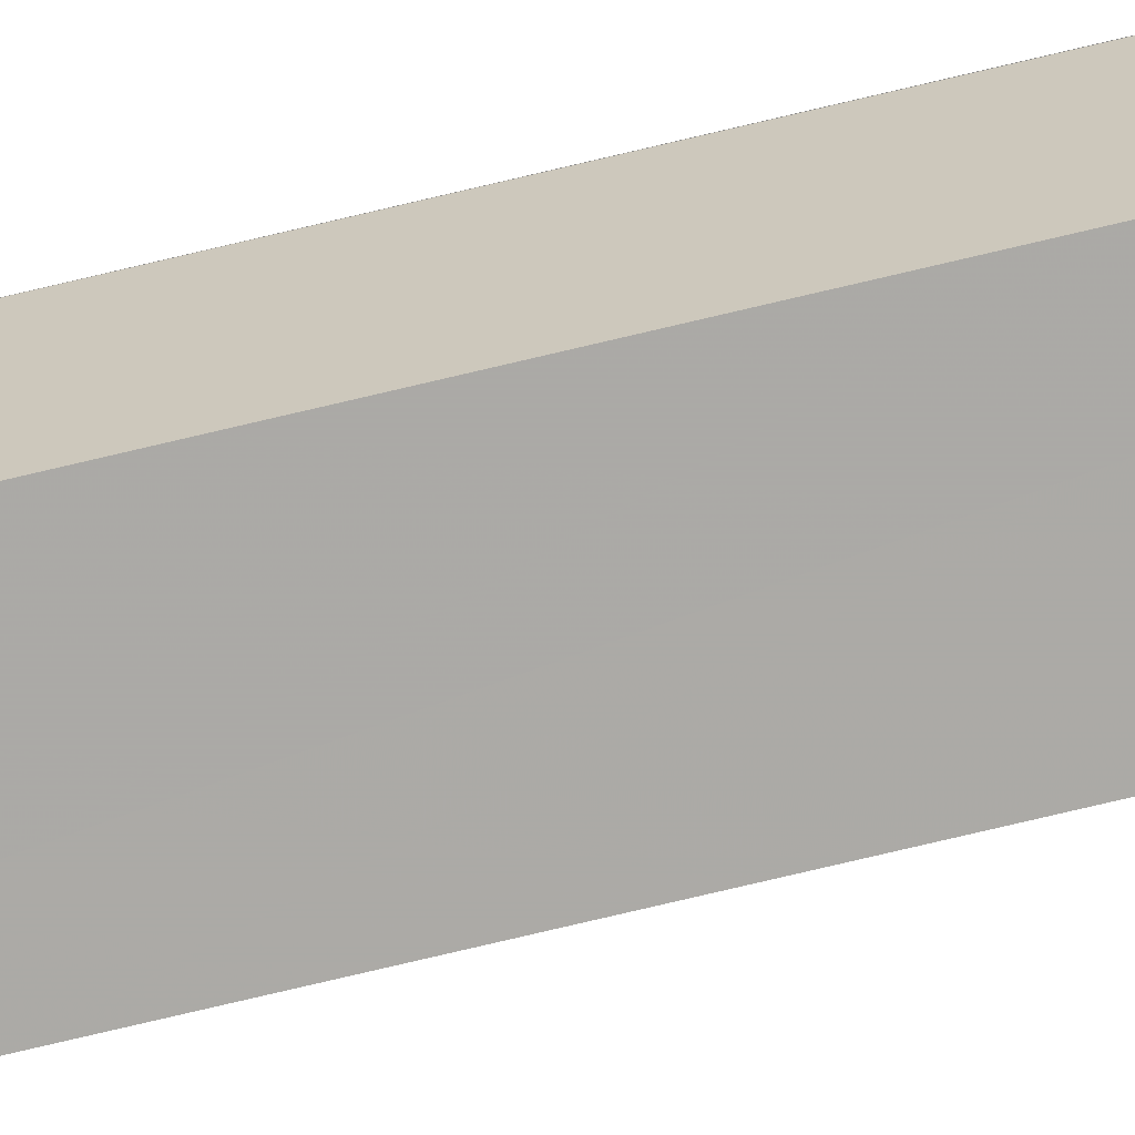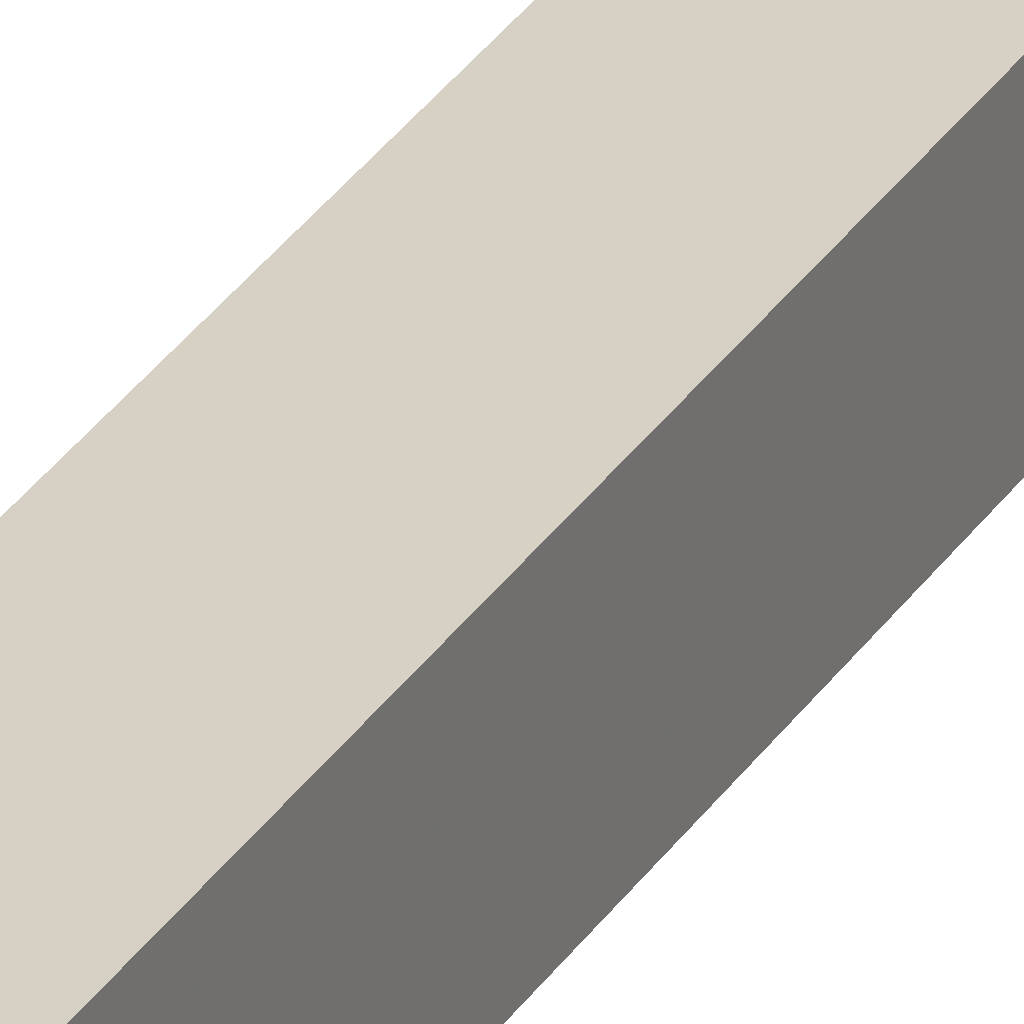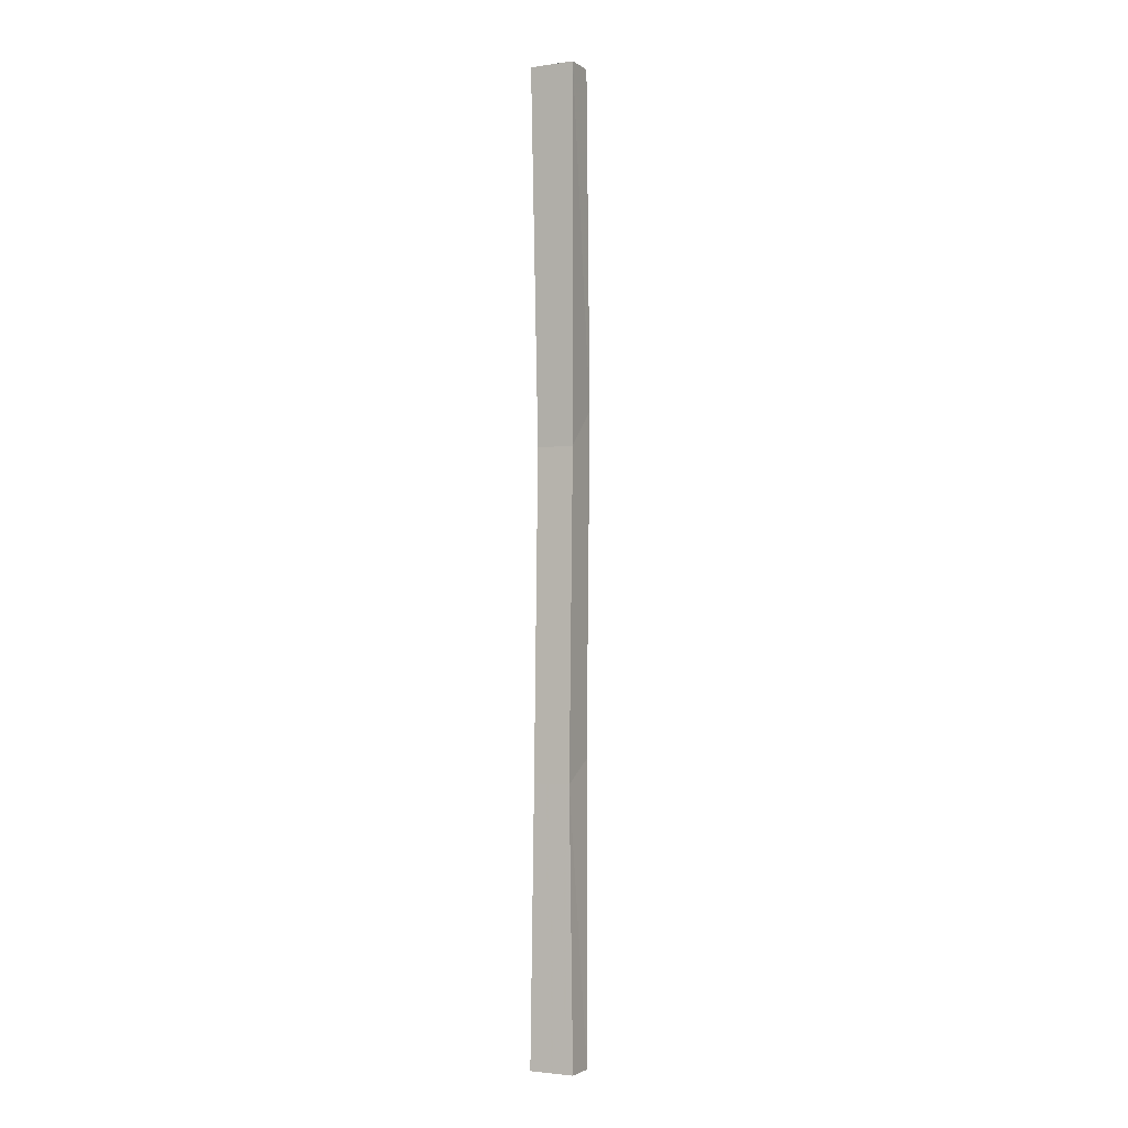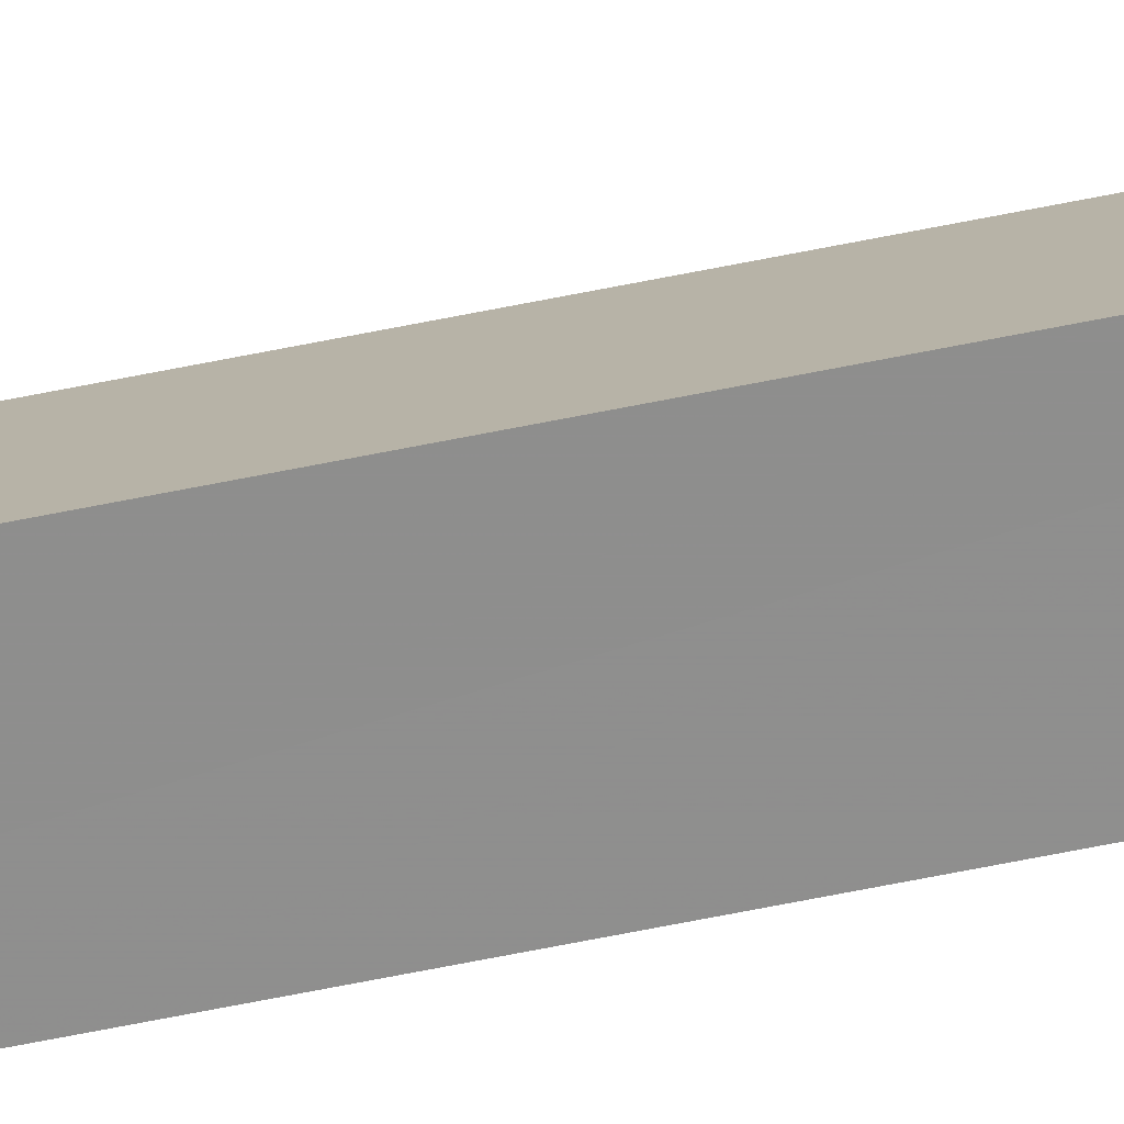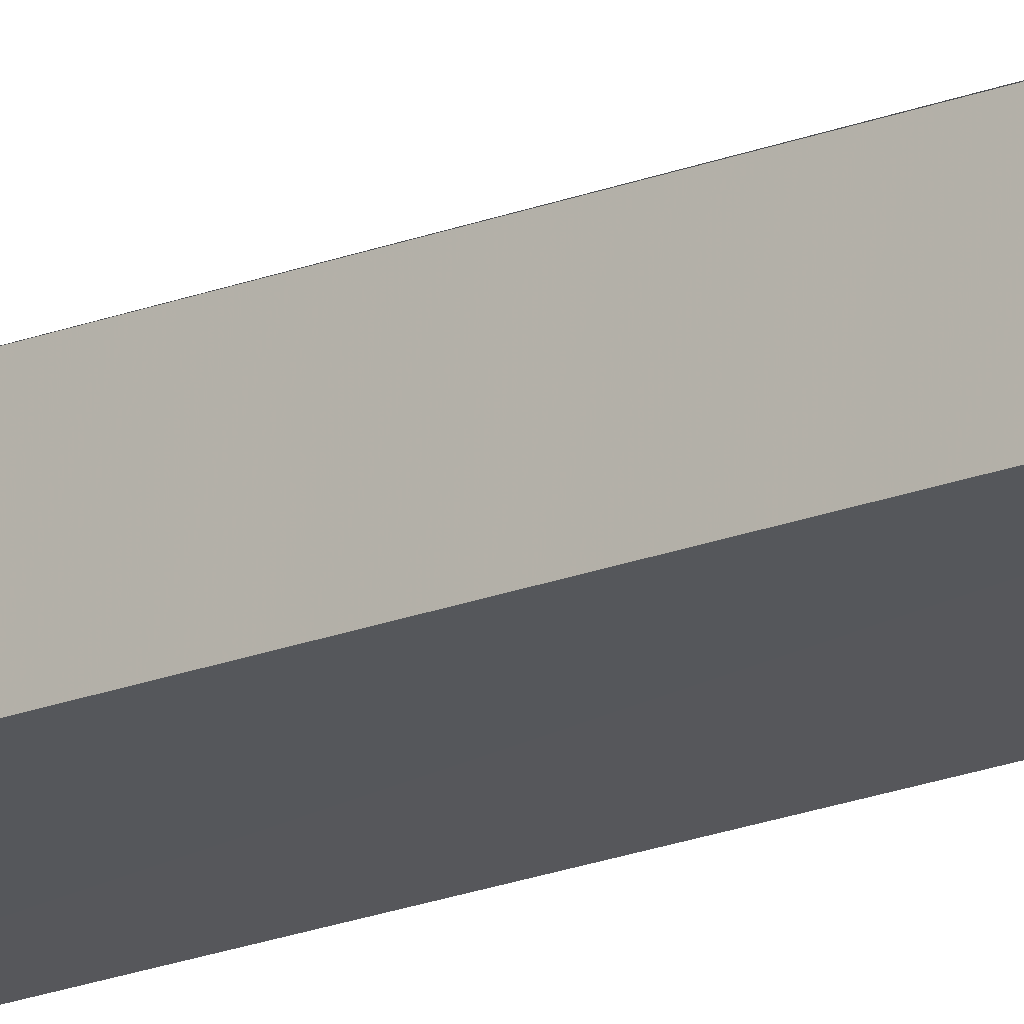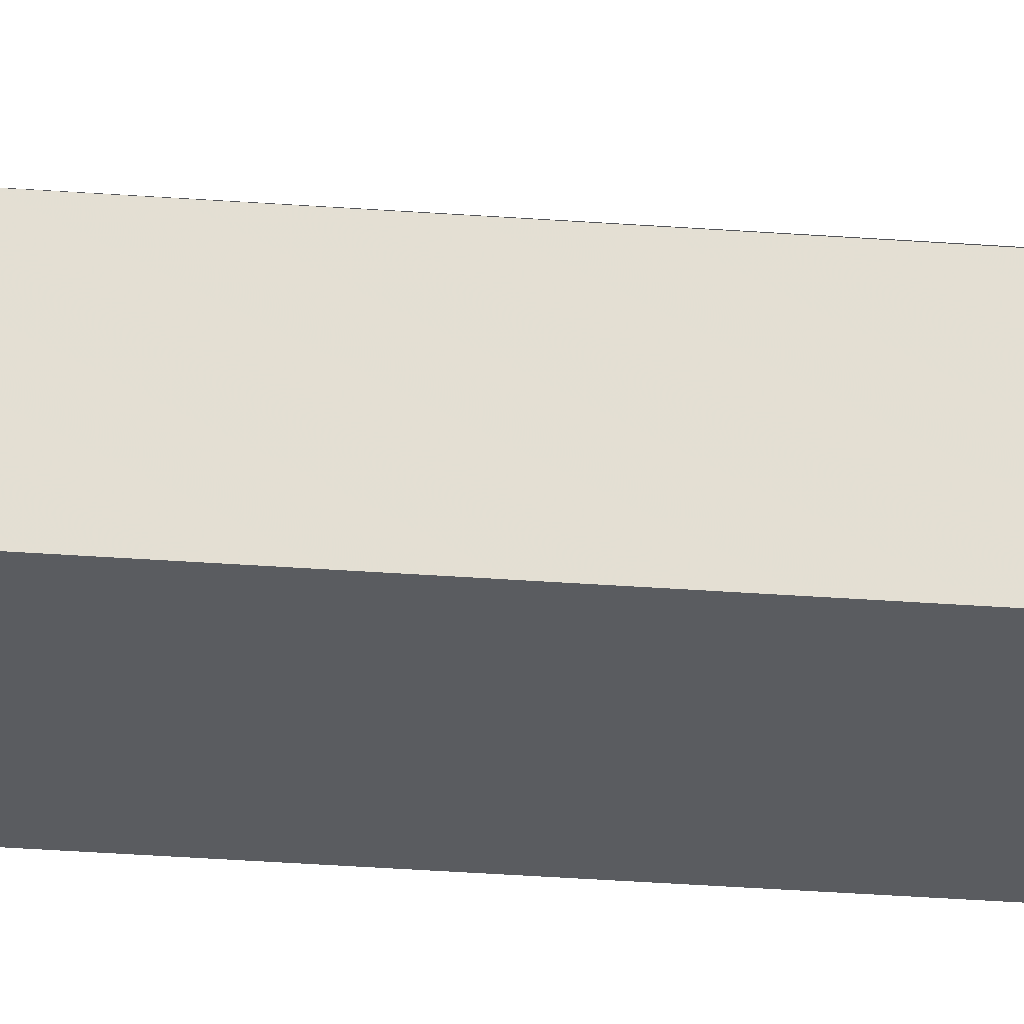
<metadata>
{"format":"obj","ext":"obj","renderer":"f3d","projection":"perspective","resolution":1024,"background":"white","views":[{"elev":-64.4,"azim":103.7,"up":"+Y"},{"elev":28.1,"azim":-156.0,"up":"+Y"},{"elev":-2.6,"azim":-153.4,"up":"+Z"},{"elev":-76.6,"azim":-78.9,"up":"+Y"},{"elev":-17.2,"azim":127.0,"up":"+Y"},{"elev":-23.3,"azim":78.9,"up":"+Y"}]}
</metadata>
<code>
v -0.5078 -0.5469 -0.5
v -0.5 -0.5625 -0.1953
v -0.5 -0.5234 -0.2188
v -0.5078 -0.5156 -0.5
v -0.4609 -0.5625 -0.5
v -0.4609 -0.5547 -0.1797
v -0.5 -0.5703 0.1562
v -0.5 -0.5312 0.1172
v -0.4609 -0.5312 0.1172
v -0.4609 -0.5234 -0.2188
v -0.4609 -0.5156 -0.5
v -0.4609 -0.5234 -0.2266
v -0.4609 -0.5625 0.1641
v -0.5078 -0.5469 0.5
v -0.5078 -0.5156 0.5
v -0.4609 -0.5156 0.5
v -0.4609 -0.5625 0.5
f 1 2 3
f 1 3 4
f 1 4 5
f 1 5 6
f 1 6 2
f 2 6 7
f 2 7 8
f 2 8 3
f 3 8 9
f 3 9 10
f 3 10 4
f 4 10 11
f 4 11 5
f 5 11 12
f 5 12 6
f 6 12 9
f 6 9 13
f 6 13 7
f 7 13 14
f 7 14 15
f 7 15 8
f 8 15 16
f 8 16 9
f 9 16 13
f 13 16 17
f 13 17 14
f 14 17 16
f 14 16 15

</code>
